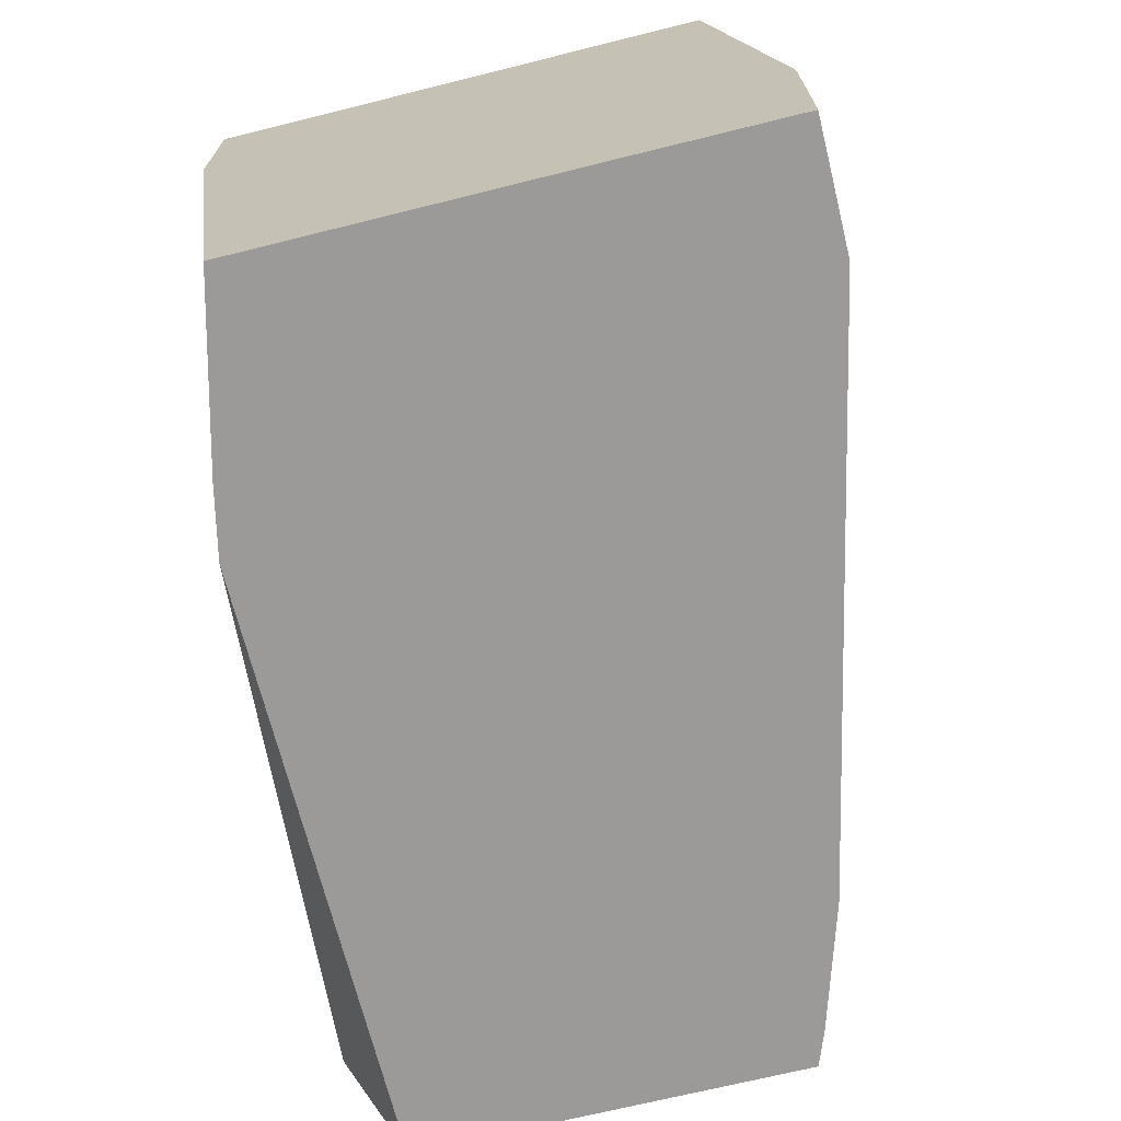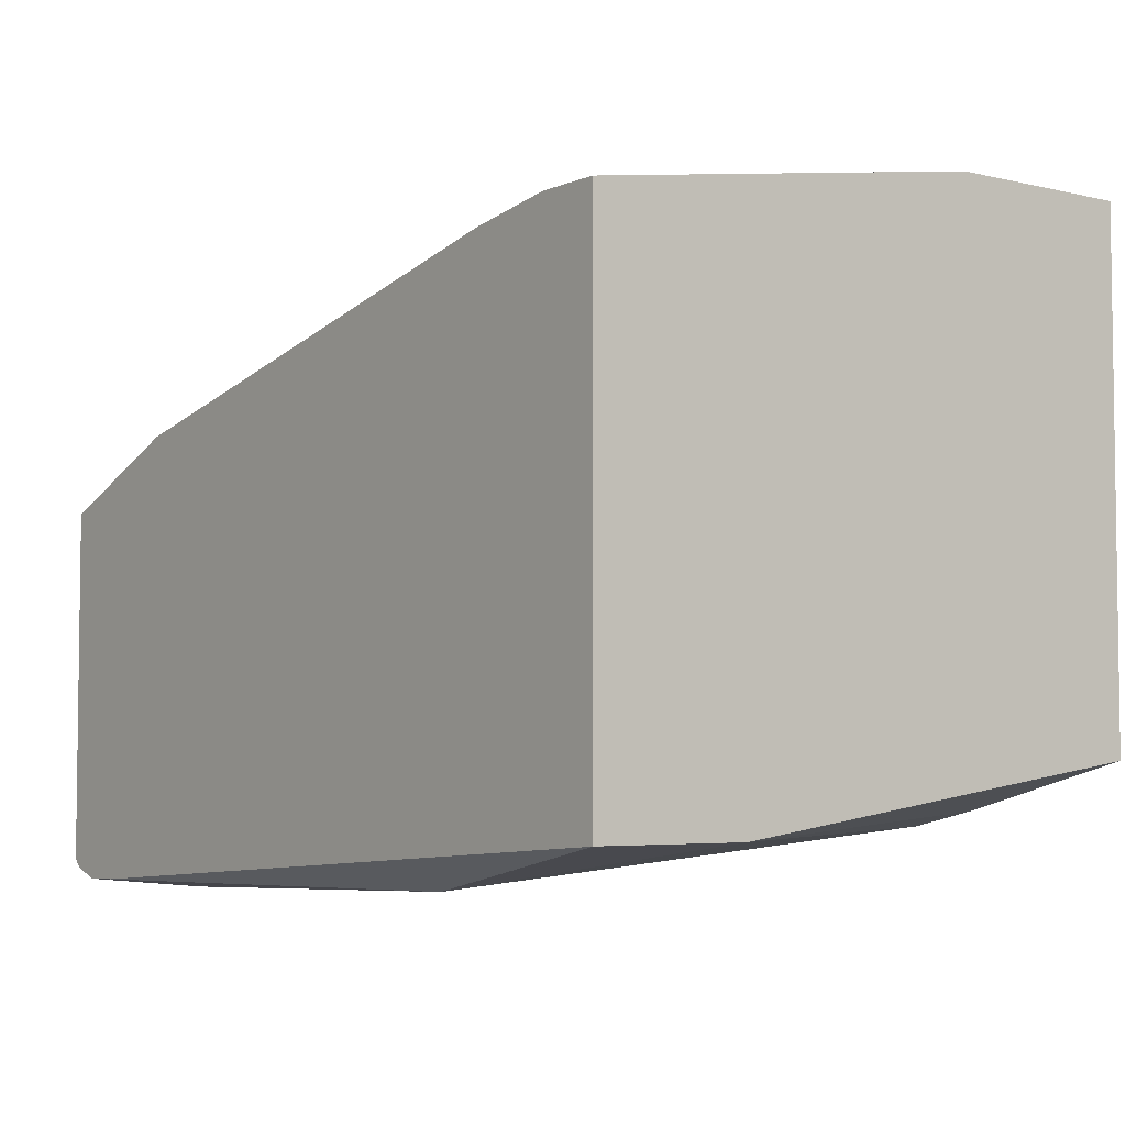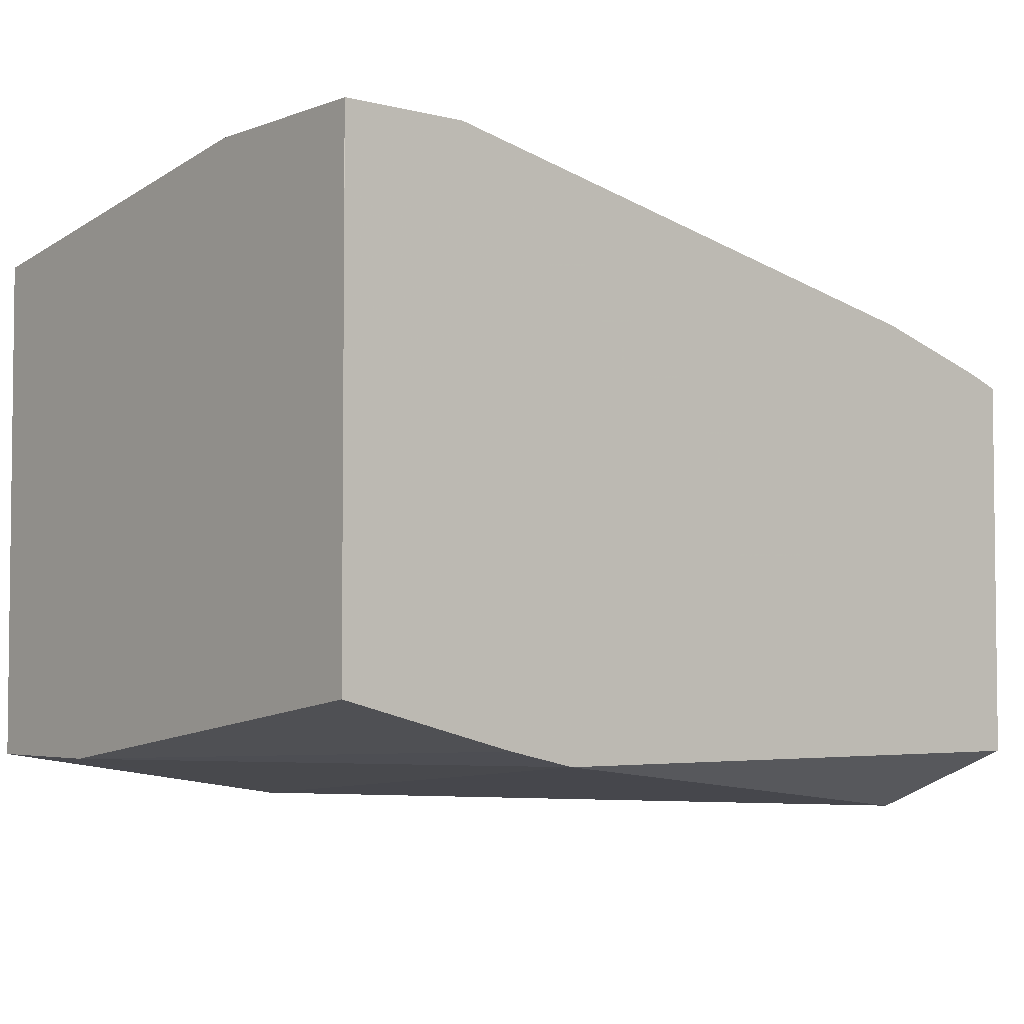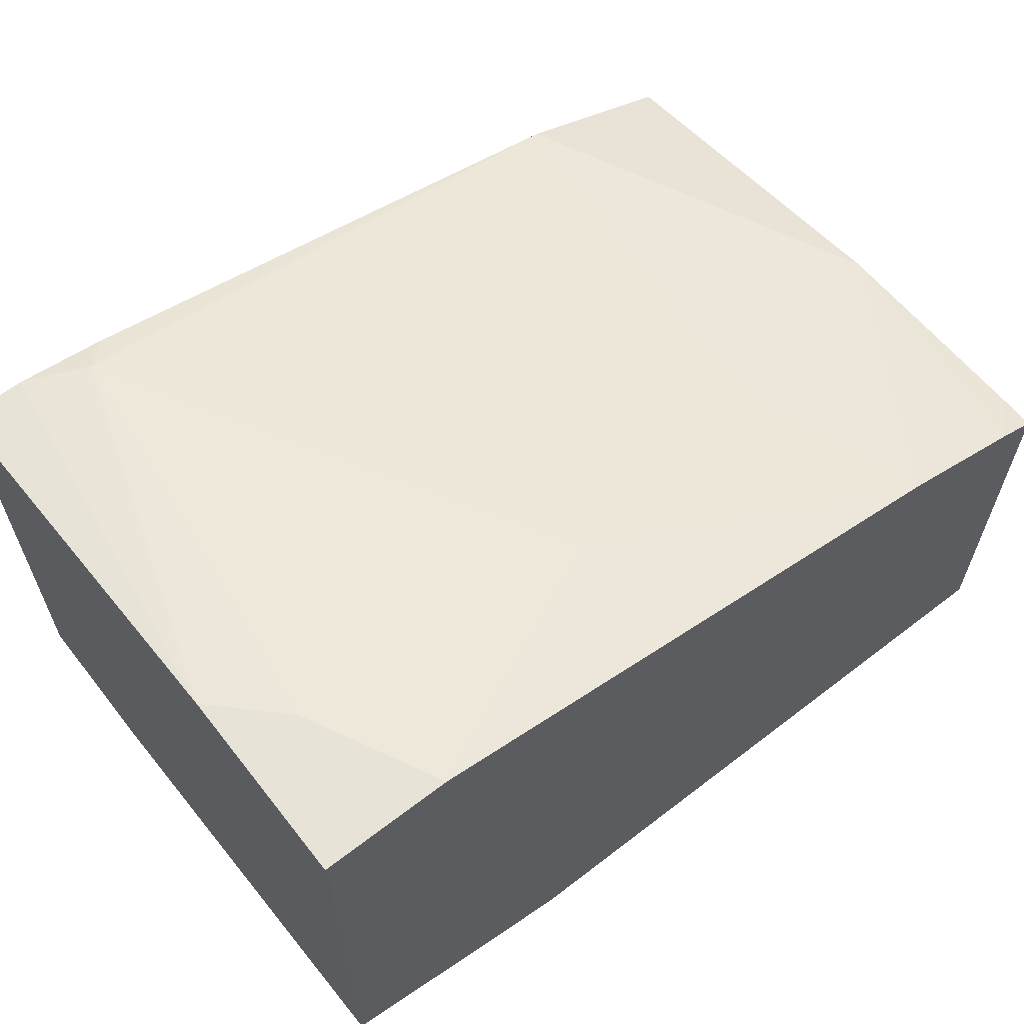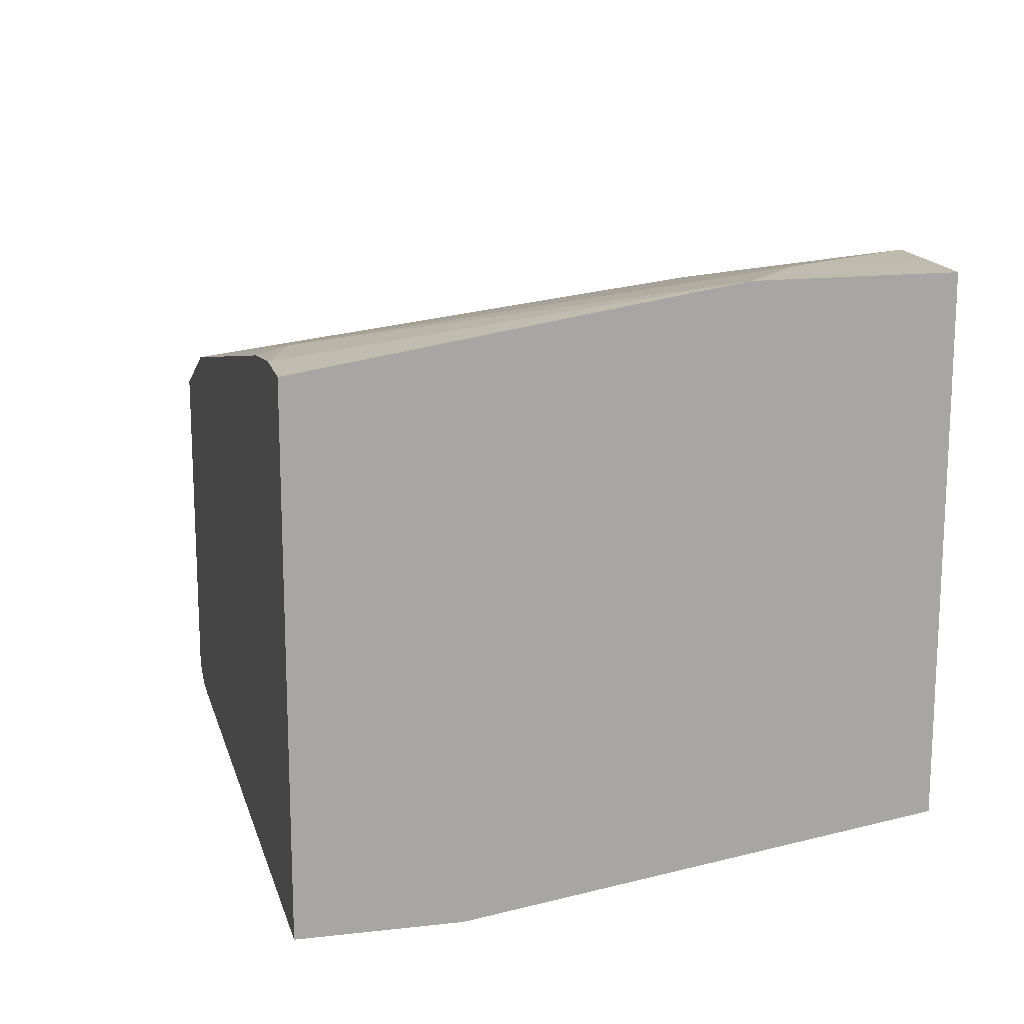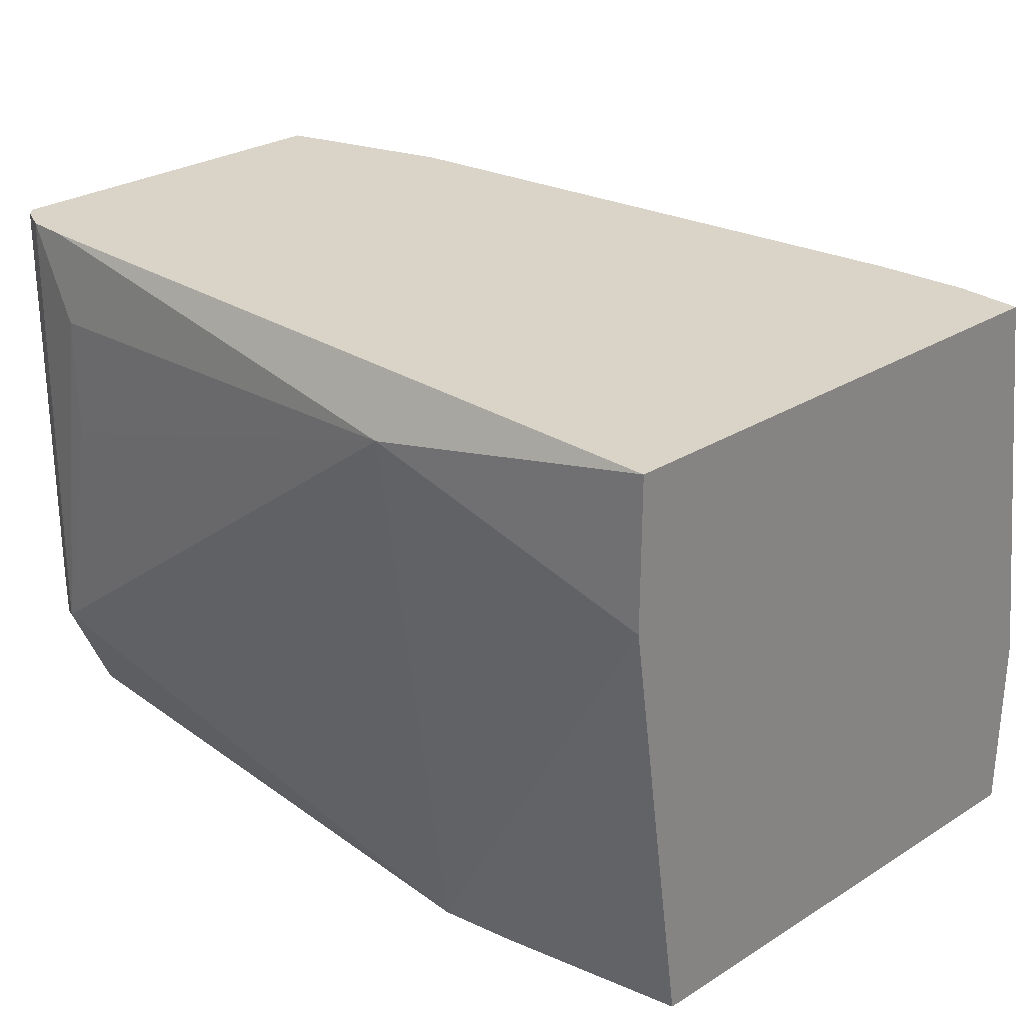
<metadata>
{"format":"obj","ext":"obj","renderer":"f3d","projection":"perspective","resolution":1024,"background":"white","views":[{"elev":-69.3,"azim":104.0,"up":"+Z"},{"elev":-4.6,"azim":52.8,"up":"+Y"},{"elev":-3.9,"azim":140.4,"up":"+Y"},{"elev":62.6,"azim":142.0,"up":"+Y"},{"elev":15.9,"azim":76.8,"up":"+Y"},{"elev":28.4,"azim":47.1,"up":"+Z"}]}
</metadata>
<code>
v 1.37e-05 -0.6101 -0.2033
v 0.02906 -0.6101 -0.08718
v 0.02906 -0.6101 -0.02907
v 1.37e-05 -0.6063 0.01205
v -0.01318 -0.6011 0.01205
v -0.01654 -0.6018 -0.1868
v -0.01654 -0.6018 -0.2116
v -0.01654 -0.581 -0.2613
v 1.37e-05 -0.5811 -0.2613
v 0.02879 -0.5811 -0.2613
v 0.2614 -0.581 -0.2613
v 0.2469 -0.6028 -0.01454
v 0.01915 -0.6058 0.01205
v -0.01654 -0.5974 0.01205
v -0.01654 -0.402 -0.2613
v 0.2939 -0.5738 -0.2613
v 0.3776 -0.581 -0.05807
v 0.3776 -0.581 0.01205
v -0.01654 -0.4358 0.01205
v -0.01654 -0.402 -0.2449
v -0.0001792 -0.3959 -0.2613
v 0.3776 -0.5519 -0.2613
v 0.3776 -0.3486 0.01205
v -0.01654 -0.4311 -0.01253
v 0.05812 -0.4067 0.01205
v -0.01654 -0.4067 -0.1452
v 0.05792 -0.3778 -0.2613
v 0.3776 -0.3922 -0.2613
v 0.3776 -0.3196 -0.1742
v 0.3486 -0.3486 0.01205
v 0.08717 -0.3777 -0.1743
v 0.3075 -0.3547 0.01205
v 0.3195 -0.3486 -1.175e-05
v 0.2033 -0.3486 -0.2033
v 0.3193 -0.3197 -0.2613
v 0.3774 -0.3196 -0.2613
v 0.3776 -0.3196 -0.2612
v 0.3776 -0.3196 -0.2323
v 0.3486 -0.3196 -0.2033
v 0.3195 -0.3196 -0.2613
v 0.3486 -0.3196 -0.2613
f 21 26 27
f 17 37 38
f 19 25 24
f 17 23 18
f 17 29 23
f 17 38 29
f 20 26 21
f 12 18 13
f 17 22 28
f 16 22 17
f 15 20 21
f 12 17 18
f 11 17 12
f 11 16 17
f 8 10 9
f 23 29 30
f 17 28 37
f 24 25 26
f 29 33 30
f 25 32 33
f 8 11 10
f 39 41 40
f 36 38 37
f 36 39 38
f 36 41 39
f 35 39 40
f 34 39 35
f 33 39 34
f 30 33 32
f 29 39 33
f 29 38 39
f 28 36 37
f 27 34 35
f 27 31 34
f 26 31 27
f 25 34 31
f 25 33 34
f 25 31 26
f 8 16 11
f 6 15 8
f 8 28 22
f 4 18 23
f 4 13 18
f 3 12 13
f 3 13 4
f 2 12 3
f 8 22 16
f 1 11 12
f 4 23 30
f 1 10 11
f 1 8 9
f 1 7 8
f 1 6 7
f 1 5 6
f 1 4 5
f 1 3 4
f 1 2 3
f 1 9 10
f 4 30 32
f 1 12 2
f 4 25 19
f 4 32 25
f 8 41 36
f 8 40 41
f 8 35 40
f 8 27 35
f 8 21 27
f 8 15 21
f 6 8 7
f 8 36 28
f 6 20 15
f 6 26 20
f 6 24 26
f 6 19 24
f 6 14 19
f 5 14 6
f 4 14 5
f 4 19 14

</code>
